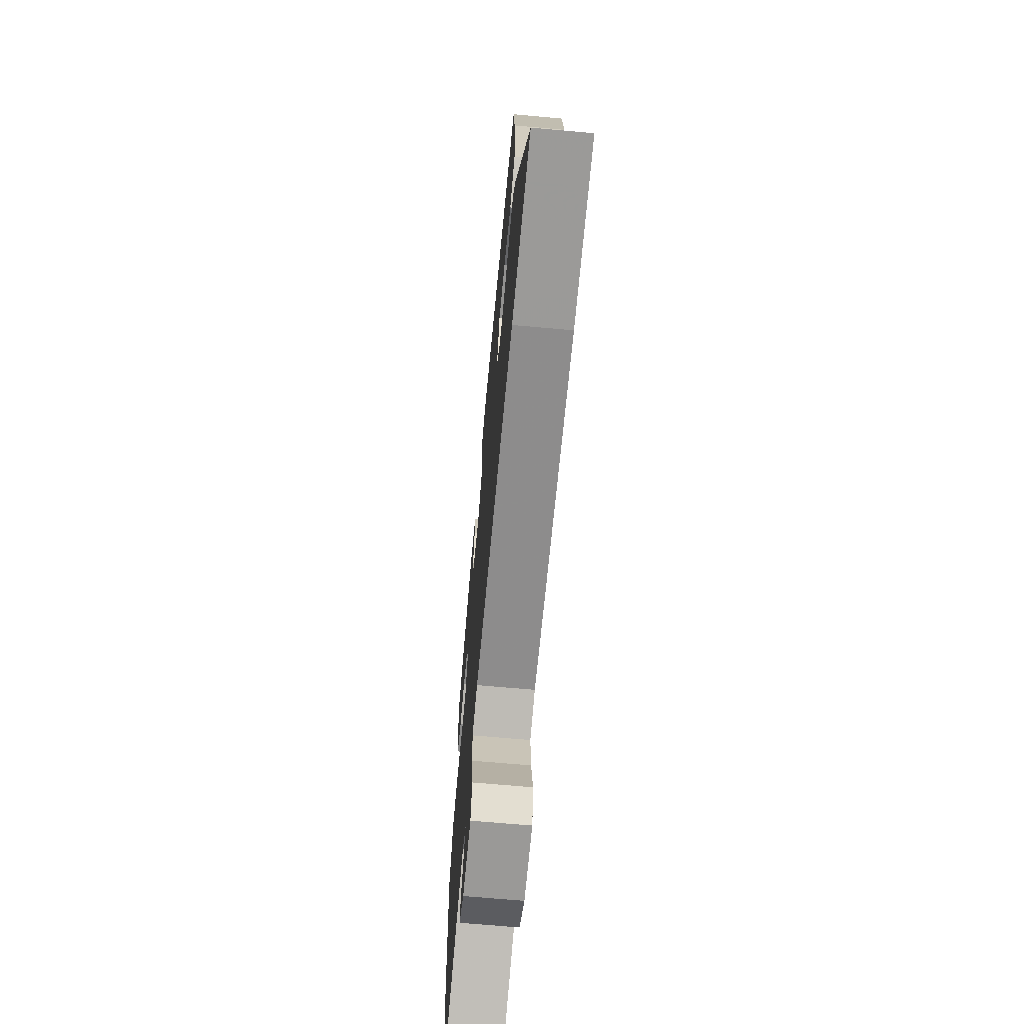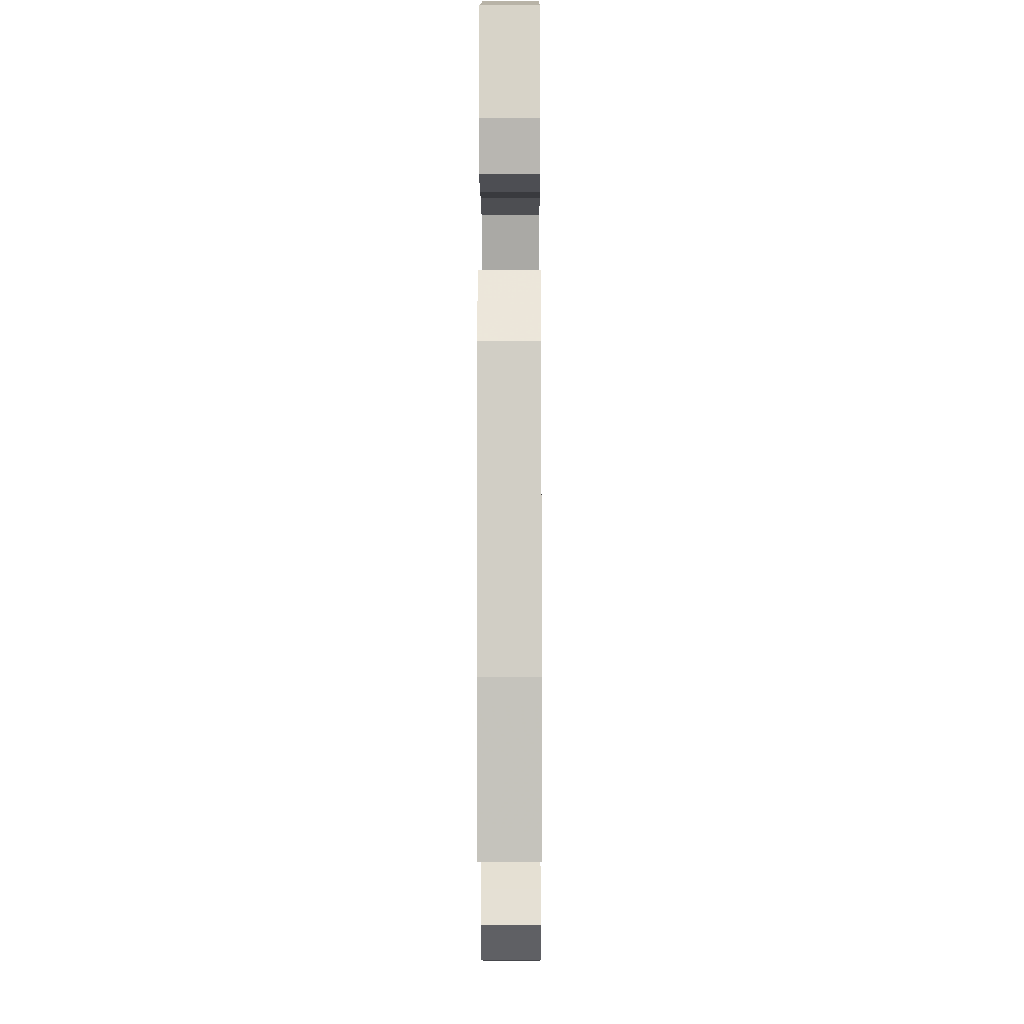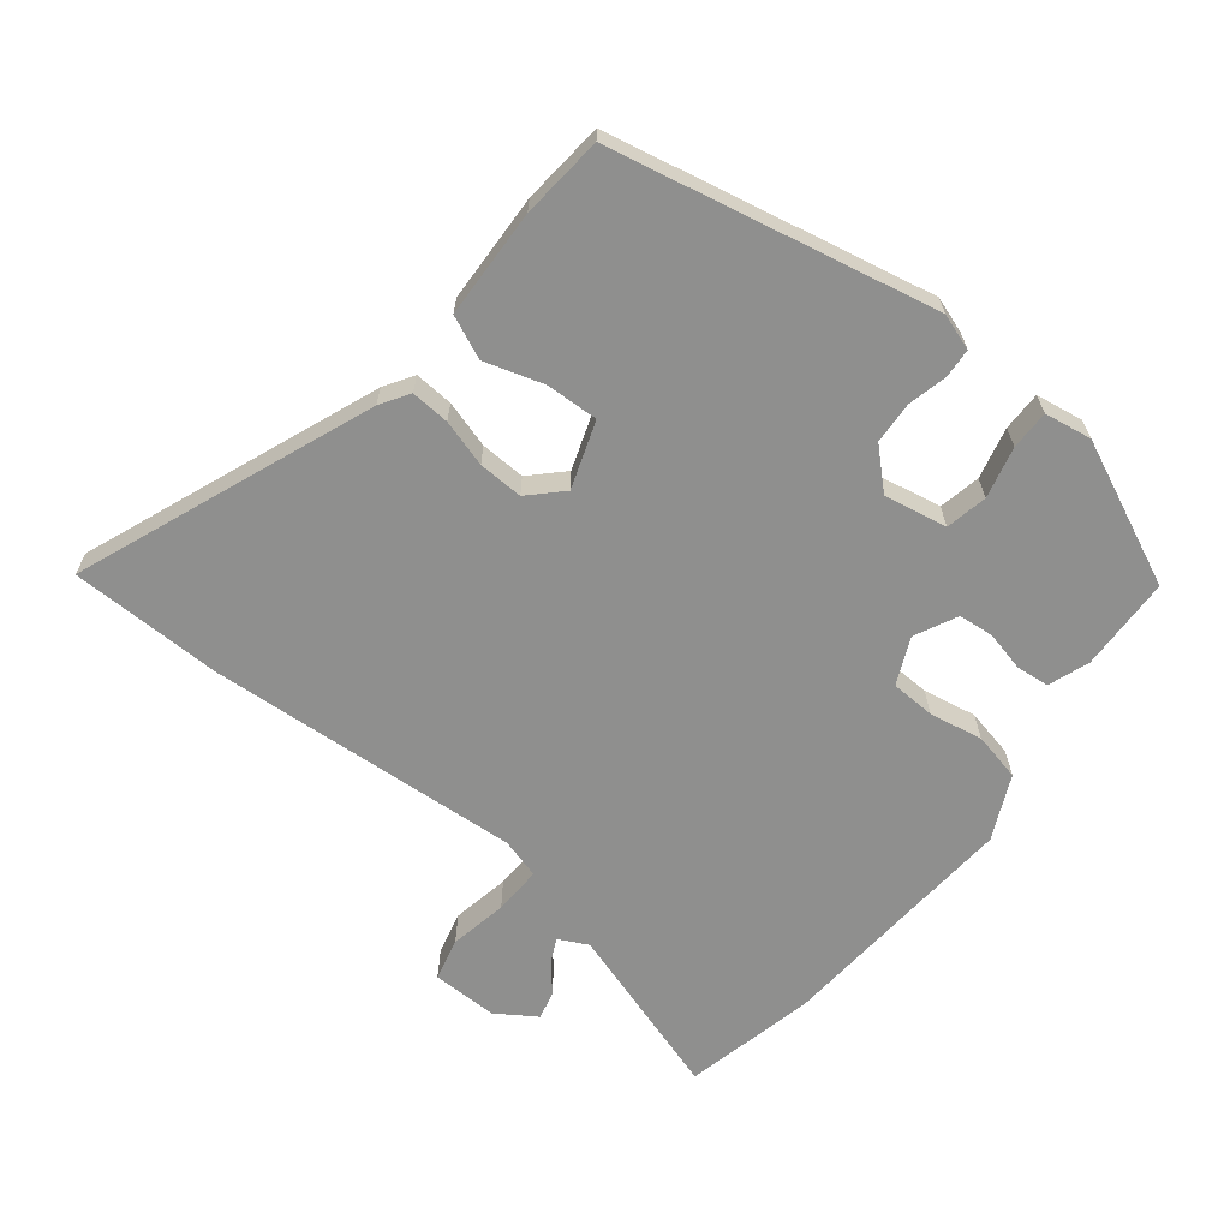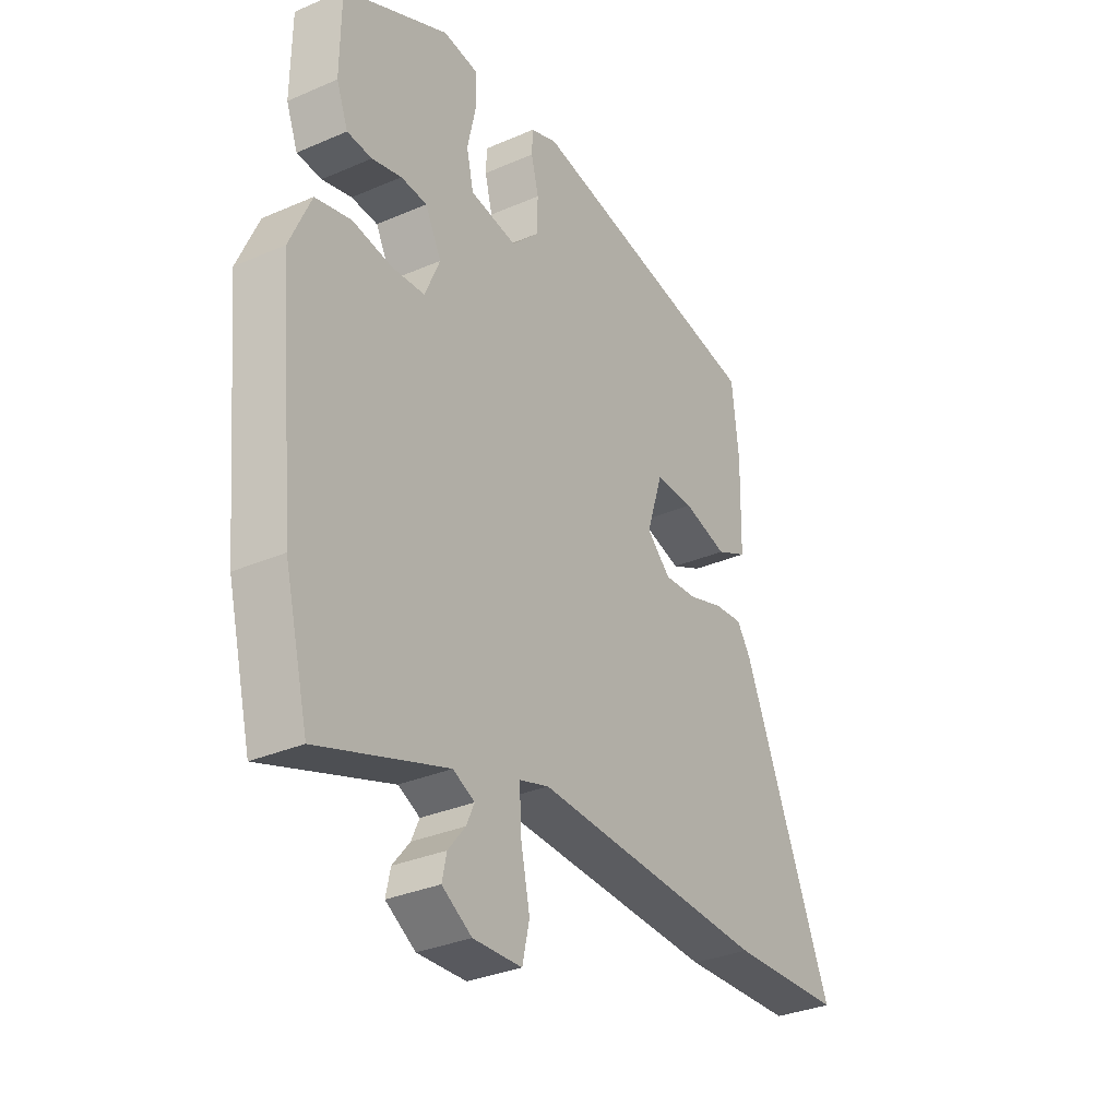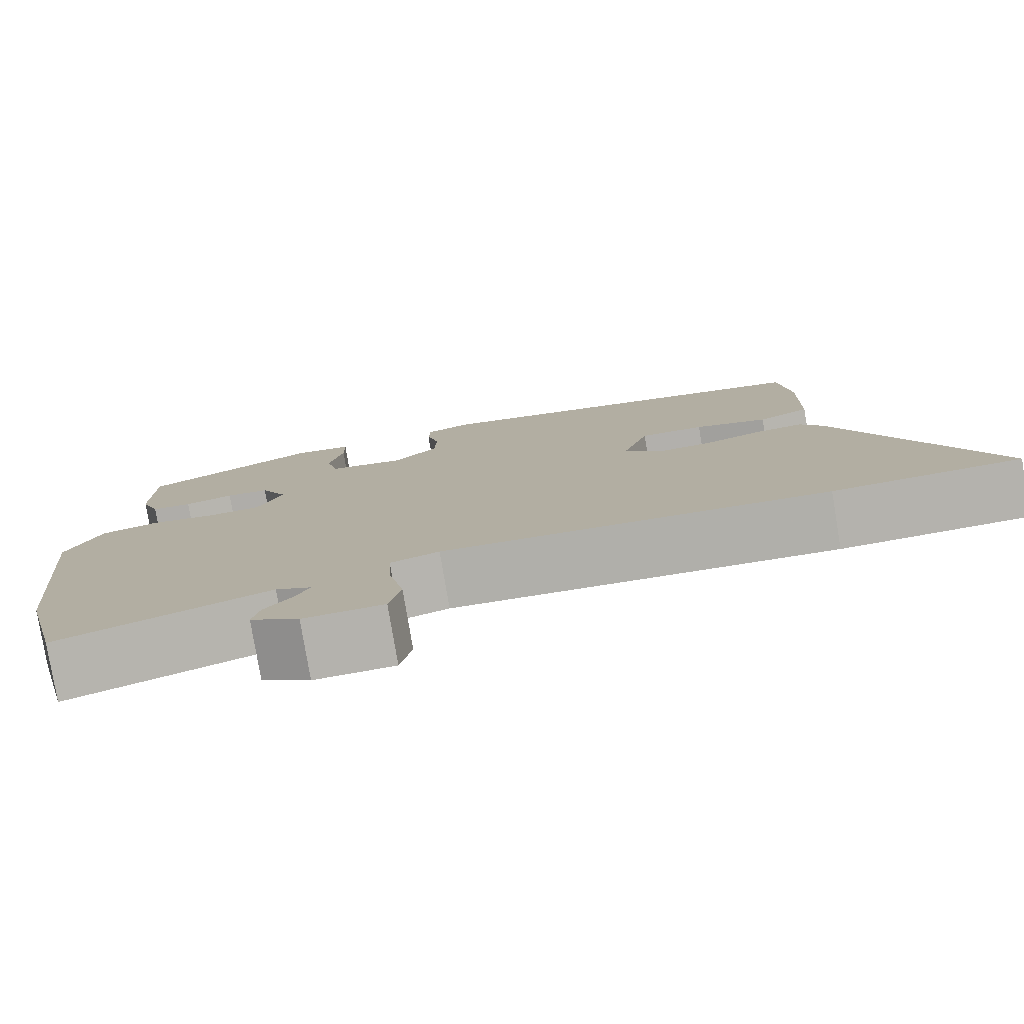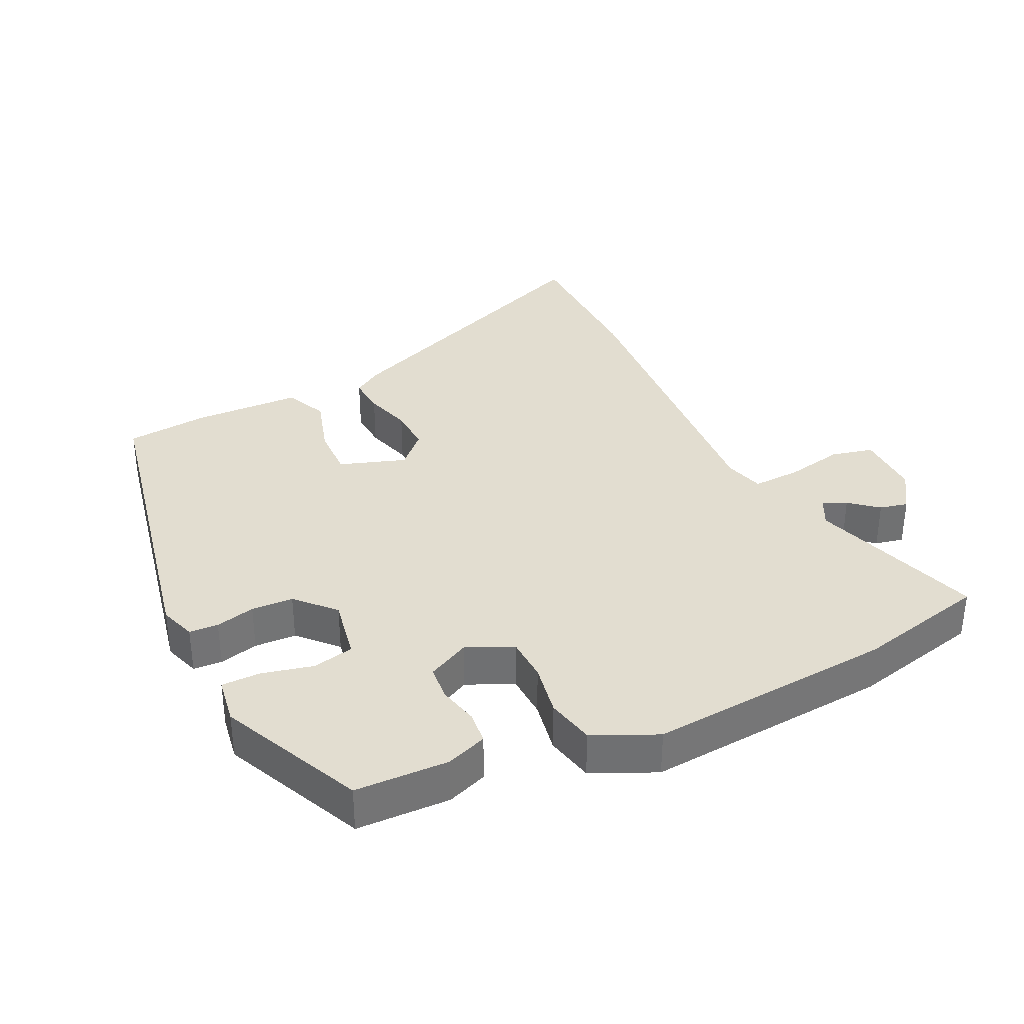
<metadata>
{"format":"obj","ext":"obj","renderer":"f3d","projection":"perspective","resolution":1024,"background":"white","views":[{"elev":-67.2,"azim":-95.2,"up":"+Z"},{"elev":-12.7,"azim":90.3,"up":"+Z"},{"elev":-65.2,"azim":-37.2,"up":"+Y"},{"elev":-32.0,"azim":121.4,"up":"+Z"},{"elev":-79.0,"azim":-170.5,"up":"+Z"},{"elev":35.3,"azim":65.2,"up":"+Y"}]}
</metadata>
<code>
v -0.471 0.07 0.379
v 0.009 0.07 0.469
v 0.062 0.07 0.45
v 0.064 0.07 0.407
v 0.049 0.07 0.349
v 0.051 0.07 0.287
v 0.105 0.07 0.234
v 0.198 0.07 0.25
v 0.212 0.07 0.311
v 0.195 0.07 0.387
v 0.196 0.07 0.445
v 0.266 0.07 0.455
v 0.476 0.07 0.355
v 0.478 0.07 0.216
v 0.455 0.07 0.156
v 0.406 0.07 0.152
v 0.347 0.07 0.167
v 0.295 0.07 0.163
v 0.263 0.07 0.101
v 0.293 0.07 0.032
v 0.358 0.07 0.028
v 0.437 0.07 0.041
v 0.508 0.07 0.024
v 0.55 0.07 -0.071
v 0.516 0.07 -0.436
v 0.468 0.07 -0.629
v 0.212 0.07 -0.542
v 0.169 0.07 -0.563
v 0.185 0.07 -0.598
v 0.219 0.07 -0.64
v 0.228 0.07 -0.682
v 0.169 0.07 -0.719
v 0.072 0.07 -0.716
v 0.058 0.07 -0.653
v 0.076 0.07 -0.568
v 0.08 0.07 -0.497
v 0.021 0.07 -0.479
v -0.445 0.07 -0.502
v -0.67 0.07 -0.494
v -0.49 0.07 -0.062
v -0.462 0.07 -0.02
v -0.405 0.07 -0.025
v -0.336 0.07 -0.047
v -0.27 0.07 -0.051
v -0.223 0.07 -0.006
v -0.255 0.07 0.093
v -0.332 0.07 0.092
v -0.42 0.07 0.067
v -0.482 0.07 0.096
v -0.485 0.07 0.257
v -0.471 0 0.379
v 0.009 0 0.469
v 0.062 0 0.45
v 0.064 0 0.407
v 0.049 0 0.349
v 0.051 0 0.287
v 0.105 0 0.234
v 0.198 0 0.25
v 0.212 0 0.311
v 0.195 0 0.387
v 0.196 0 0.445
v 0.266 0 0.455
v 0.476 0 0.355
v 0.478 0 0.216
v 0.455 0 0.156
v 0.406 0 0.152
v 0.347 0 0.167
v 0.295 0 0.163
v 0.263 0 0.101
v 0.293 0 0.032
v 0.358 0 0.028
v 0.437 0 0.041
v 0.508 0 0.024
v 0.55 0 -0.071
v 0.516 0 -0.436
v 0.468 0 -0.629
v 0.212 0 -0.542
v 0.169 0 -0.563
v 0.185 0 -0.598
v 0.219 0 -0.64
v 0.228 0 -0.682
v 0.169 0 -0.719
v 0.072 0 -0.716
v 0.058 0 -0.653
v 0.076 0 -0.568
v 0.08 0 -0.497
v 0.021 0 -0.479
v -0.445 0 -0.502
v -0.67 0 -0.494
v -0.49 0 -0.062
v -0.462 0 -0.02
v -0.405 0 -0.025
v -0.336 0 -0.047
v -0.27 0 -0.051
v -0.223 0 -0.006
v -0.255 0 0.093
v -0.332 0 0.092
v -0.42 0 0.067
v -0.482 0 0.096
v -0.485 0 0.257
f 47 48 49 50
f 46 47 50 1
f 40 41 42 43
f 40 43 44
f 37 38 39 40
f 36 37 40 44
f 32 33 34 35
f 32 35 36
f 29 30 31 32
f 28 29 32 36
f 27 28 36 44
f 21 22 23 24
f 20 21 24 25
f 14 15 16 17
f 14 17 18
f 13 14 18
f 12 13 18
f 9 10 11 12
f 8 9 12 18
f 7 8 18 19
f 2 3 4 5
f 46 1 2 5
f 45 46 5 6
f 27 44 45
f 20 25 26 27
f 7 19 20 27
f 6 7 27 45
f 100 99 98 97
f 51 100 97 96
f 93 92 91 90
f 94 93 90
f 90 89 88 87
f 94 90 87 86
f 85 84 83 82
f 86 85 82
f 82 81 80 79
f 86 82 79 78
f 94 86 78 77
f 74 73 72 71
f 75 74 71 70
f 67 66 65 64
f 68 67 64
f 68 64 63
f 68 63 62
f 62 61 60 59
f 68 62 59 58
f 69 68 58 57
f 55 54 53 52
f 55 52 51 96
f 56 55 96 95
f 95 94 77
f 77 76 75 70
f 77 70 69 57
f 95 77 57 56
f 1 51 52 2
f 2 52 53 3
f 3 53 54 4
f 4 54 55 5
f 5 55 56 6
f 6 56 57 7
f 7 57 58 8
f 8 58 59 9
f 9 59 60 10
f 10 60 61 11
f 11 61 62 12
f 12 62 63 13
f 13 63 64 14
f 14 64 65 15
f 15 65 66 16
f 16 66 67 17
f 17 67 68 18
f 18 68 69 19
f 19 69 70 20
f 20 70 71 21
f 21 71 72 22
f 22 72 73 23
f 23 73 74 24
f 24 74 75 25
f 25 75 76 26
f 26 76 77 27
f 27 77 78 28
f 28 78 79 29
f 29 79 80 30
f 30 80 81 31
f 31 81 82 32
f 32 82 83 33
f 33 83 84 34
f 34 84 85 35
f 35 85 86 36
f 36 86 87 37
f 37 87 88 38
f 38 88 89 39
f 39 89 90 40
f 40 90 91 41
f 41 91 92 42
f 42 92 93 43
f 43 93 94 44
f 44 94 95 45
f 45 95 96 46
f 46 96 97 47
f 47 97 98 48
f 48 98 99 49
f 49 99 100 50
f 50 100 51 1

</code>
